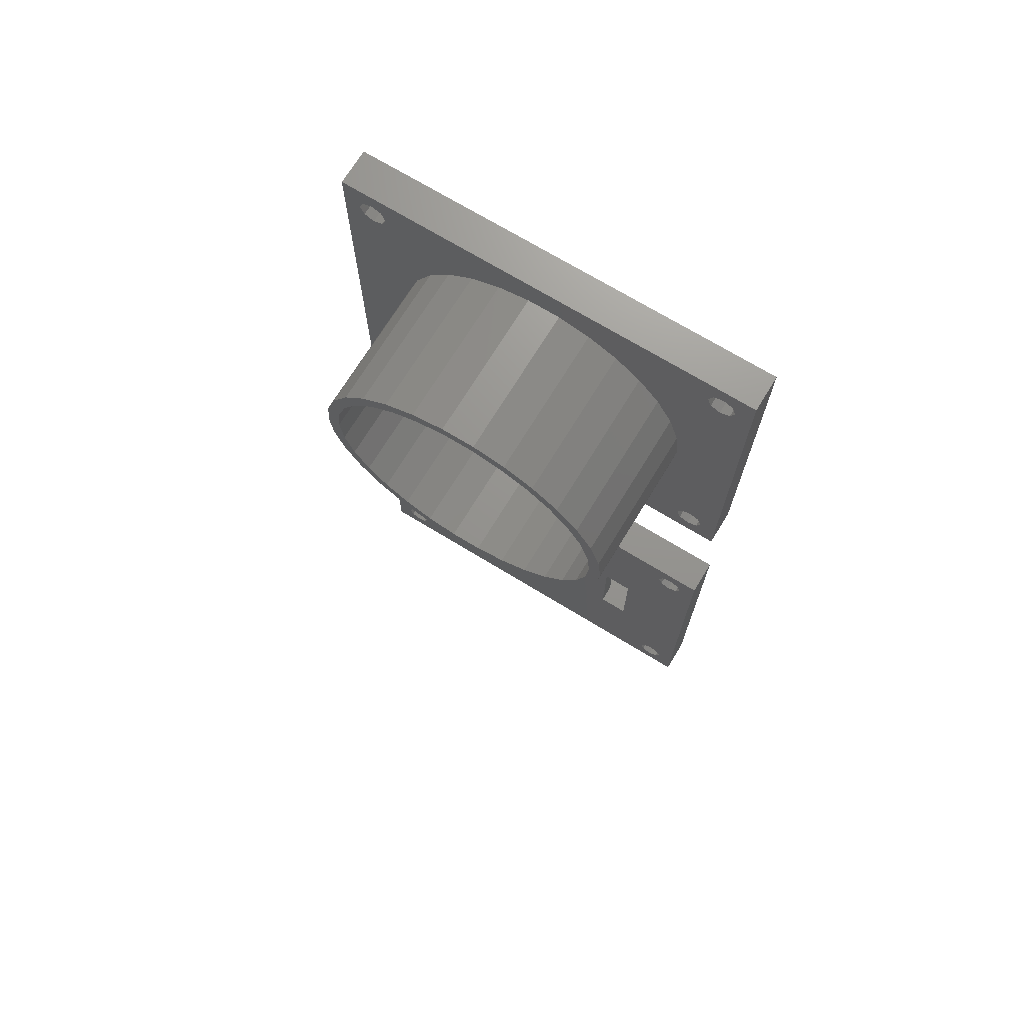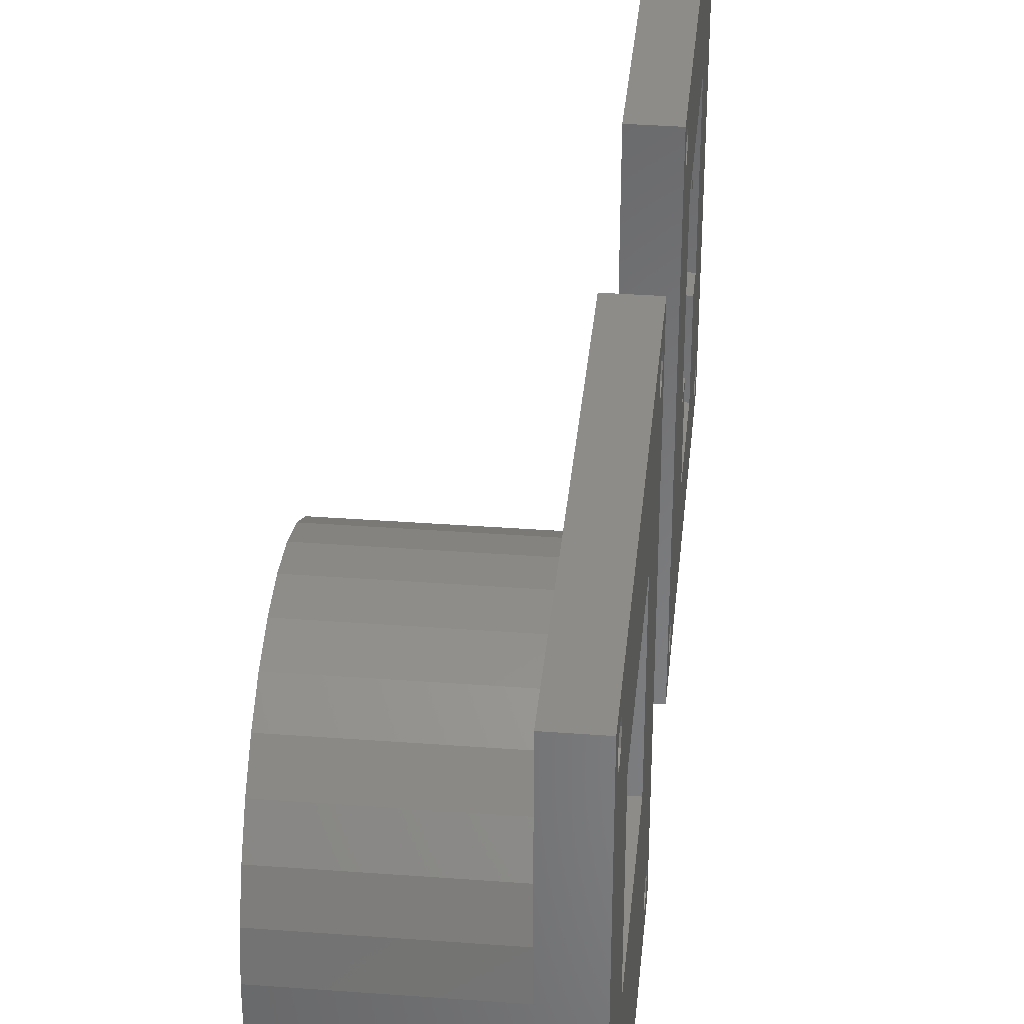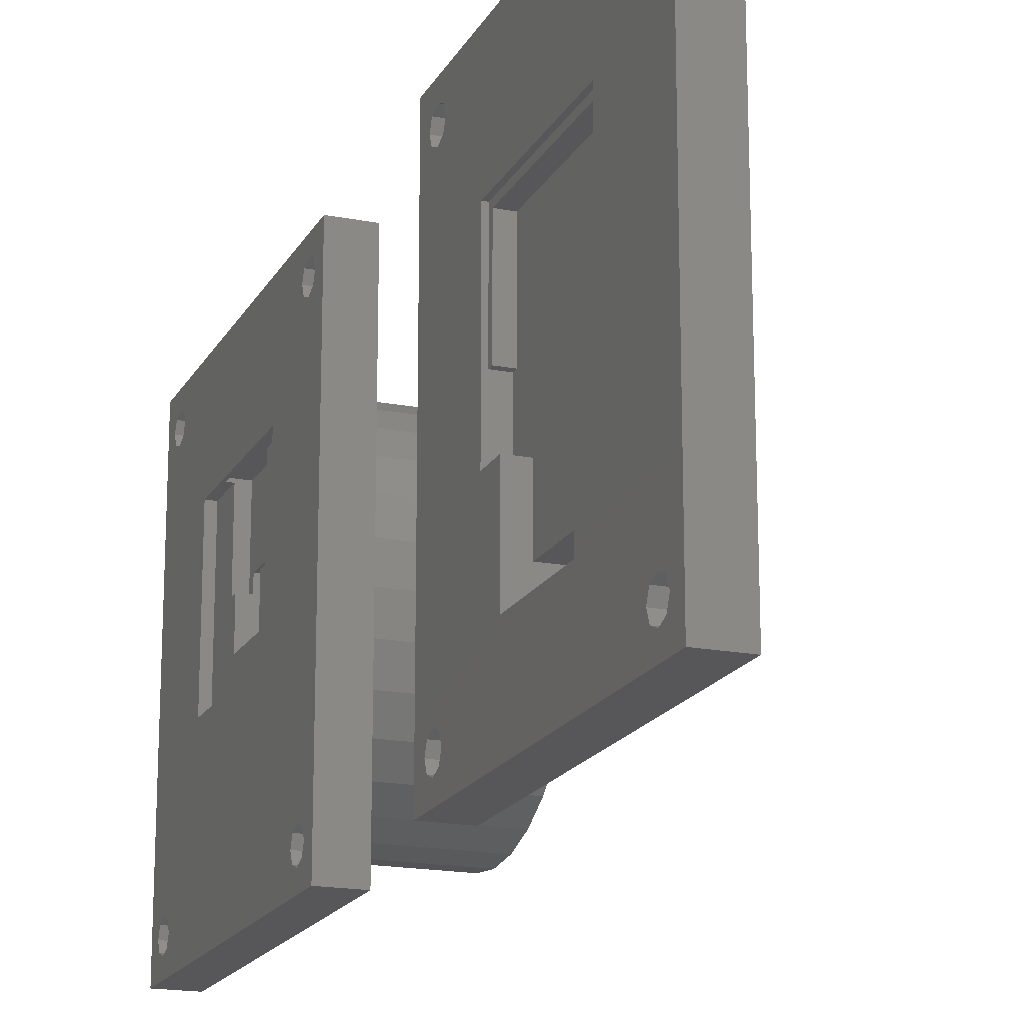
<metadata>
{"format":"stl","ext":"stl","renderer":"f3d","projection":"perspective","resolution":1024,"background":"white","views":[{"elev":71.1,"azim":121.4,"up":"+Y"},{"elev":35.8,"azim":-174.4,"up":"+Z"},{"elev":-18.1,"azim":-20.7,"up":"+Z"}]}
</metadata>
<code>
# stl→obj: 332 verts, 700 faces
v -3.692e-15 -30.15 35.08
v -3.692e-15 -30.15 -35.08
v 6 -30.15 -35.08
v 6 -30.15 35.08
v 3.692e-15 30.15 -35.08
v 6 30.15 -35.08
v -2.885e-15 -23.56 31.67
v 3.692e-15 30.15 35.08
v -3.356e-15 -27.4 -30.07
v -3.275e-15 -26.74 31.67
v -3.08e-15 -25.15 32.33
v -3.275e-15 -26.74 -31.67
v -3.08e-15 -25.15 -32.33
v -2.804e-15 -22.9 -30.07
v -2.885e-15 -23.56 -31.67
v -2.885e-15 -23.56 -28.48
v -3.356e-15 -27.4 30.07
v -3.08e-15 -25.15 -27.82
v -3.275e-15 -26.74 -28.48
v -3.275e-15 -26.74 28.48
v 1.623e-15 13.25 -7.775
v 2.885e-15 23.56 -28.48
v 2.804e-15 22.9 -30.07
v -1.623e-15 -13.25 -7.775
v -2.885e-15 -23.56 28.48
v -1.623e-15 -13.25 17.62
v -3.08e-15 -25.15 27.82
v -2.804e-15 -22.9 30.07
v 3.08e-15 25.15 32.33
v 2.885e-15 23.56 -31.67
v 3.275e-15 26.74 -28.48
v 3.275e-15 26.74 31.67
v 3.356e-15 27.4 30.07
v 3.275e-15 26.74 -31.67
v 3.08e-15 25.15 -32.33
v 3.08e-15 25.15 27.82
v 1.623e-15 13.25 17.62
v 2.885e-15 23.56 28.48
v 3.356e-15 27.4 -30.07
v 3.08e-15 25.15 -27.82
v 2.804e-15 22.9 30.07
v 3.275e-15 26.74 28.48
v 2.885e-15 23.56 31.67
v 6 30.15 35.08
v 6 -25.15 -32.33
v 6 -27.4 -30.07
v 6 -26.74 -31.67
v 6 -23.56 -28.48
v 6 -22.9 -30.07
v 6 -23.56 -31.67
v 6 0 -25.15
v 6 -25.15 -27.82
v 6 -26.74 -28.48
v 6 -26.74 28.48
v 6 -27.4 30.07
v 6 4.75 -2.575
v 6 9.416 -21.15
v 6 13.61 -18.73
v 6 -25.15 32.33
v 6 -26.74 31.67
v 6 18.69 -16.83
v 6 14.78 -20.35
v 6 23.56 -28.48
v 6 21.78 -12.57
v 6 26.74 -28.48
v 6 -23.56 31.67
v 6 10.23 -22.98
v 6 22.9 -30.07
v 6 -25.01 -2.629
v 6 -25.01 5.329e-15
v 6 -23.02 5.329e-15
v 6 -4.75 -2.575
v 6 -25.15 27.82
v 6 -18.69 -16.83
v 6 -21.78 -12.57
v 6 -10.23 -22.98
v 6 -14.78 -20.35
v 6 -13.61 -18.73
v 6 -9.416 -21.15
v 6 -4.813 -22.64
v 6 -17.2 -15.49
v 6 0 -23.15
v 6 -22.02 -7.154
v 6 -20.05 -11.57
v 6 4.813 -22.64
v 6 23.56 -31.67
v 6 5.229 -24.6
v 6 25.15 27.82
v 6 23.56 28.48
v 6 4.75 6.925
v 6 26.74 28.48
v 6 26.74 -31.67
v 6 25.15 -32.33
v 6 17.2 -15.49
v 6 20.05 -11.57
v 6 23.02 5.329e-15
v 6 22.02 -7.154
v 6 23.92 -7.772
v 6 25.01 5.329e-15
v 6 25.01 -2.629
v 6 27.4 -30.07
v 6 25.15 -27.82
v 6 -5.229 -24.6
v 6 -4.75 6.925
v 6 -23.56 28.48
v 6 -23.92 -7.772
v 6 -22.9 30.07
v 6 23.02 -2.42
v 6 26.74 31.67
v 6 27.4 30.07
v 6 22.9 30.07
v 6 23.56 31.67
v 6 25.15 32.33
v 6 -23.02 -2.42
v 1.5 -13.25 17.62
v 1.5 -13.25 -7.775
v 1.5 13.25 17.62
v 1.5 6.333 17.62
v 0.5 6.333 17.62
v 0.5 -6.333 17.62
v 1.5 -6.333 17.62
v 1.5 13.25 -7.775
v 30 -25.01 -2.629
v 30 -23.92 -7.772
v 6 -25.01 2.629
v 30 -25.01 2.629
v 30 -21.78 -12.57
v 30 -18.69 -16.83
v 30 -14.78 -20.35
v 30 -10.23 -22.98
v 30 -5.229 -24.6
v 30 -2.939e-15 -25.15
v 30 5.229 -24.6
v 30 10.23 -22.98
v 30 14.78 -20.35
v 30 18.69 -16.83
v 30 21.78 -12.57
v 30 23.92 -7.772
v 30 25.01 -2.629
v 6 25.01 2.629
v 30 25.01 2.629
v 6 -23.92 7.772
v 6 -23.02 2.42
v 6 -21.78 12.57
v 6 -20.05 11.57
v 6 -18.69 16.83
v 6 -17.2 15.49
v 6 -14.78 20.35
v 6 -13.61 18.73
v 6 -10.23 22.98
v 6 -9.416 21.15
v 6 -5.229 24.6
v 6 -4.813 22.64
v 6 -6.839e-31 25.15
v 6 -6.295e-31 23.15
v 6 5.229 24.6
v 6 4.813 22.64
v 6 10.23 22.98
v 6 9.416 21.15
v 6 14.78 20.35
v 6 13.61 18.73
v 6 18.69 16.83
v 6 17.2 15.49
v 6 21.78 12.57
v 6 20.05 11.57
v 6 23.92 7.772
v 6 22.02 7.154
v 6 23.02 2.42
v 6 -22.02 7.154
v 30 23.02 -2.42
v 30 23.02 2.42
v 30 22.02 -7.154
v 30 20.05 -11.57
v 30 17.2 -15.49
v 30 13.61 -18.73
v 30 9.416 -21.15
v 30 4.813 -22.64
v 30 -2.939e-15 -23.15
v 30 -4.813 -22.64
v 30 -9.416 -21.15
v 30 -13.61 -18.73
v 30 -17.2 -15.49
v 30 -20.05 -11.57
v 30 -22.02 -7.154
v 30 -23.02 -2.42
v 30 -23.02 2.42
v 3.5 -4.75 4.425
v 3.5 -4.75 6.925
v 1.5 -4.75 4.425
v 1.5 -4.75 -2.575
v 1.5 4.75 -2.575
v 3.5 4.75 6.925
v 1.5 4.75 4.425
v 3.5 4.75 4.425
v 1.5 -6.333 4.425
v 1.5 6.333 4.425
v 0.5 -6.333 18.12
v 3.5 -6.333 18.12
v 3.5 -6.333 4.425
v 0.5 6.333 18.12
v 3.5 6.333 4.425
v 3.5 6.333 18.12
v 30 -2.939e-15 23.15
v 30 4.813 22.64
v 30 5.229 24.6
v 30 -4.813 22.64
v 30 -2.939e-15 25.15
v 30 -9.416 21.15
v 30 -5.229 24.6
v 30 -13.61 18.73
v 30 -10.23 22.98
v 30 -17.2 15.49
v 30 -14.78 20.35
v 30 -20.05 11.57
v 30 -18.69 16.83
v 30 9.416 21.15
v 30 10.23 22.98
v 30 17.2 15.49
v 30 20.05 11.57
v 30 18.69 16.83
v 30 -22.02 7.154
v 30 -23.92 7.772
v 30 -21.78 12.57
v 30 14.78 20.35
v 30 13.61 18.73
v 30 21.78 12.57
v 30 22.02 7.154
v 30 23.92 7.772
v 0 -114 31.67
v 0 -120.6 35.08
v 0 -60.3 35.08
v 0 -120.6 -35.08
v 0 -117.8 -30.07
v 0 -117.2 31.67
v 0 -115.6 32.33
v 0 -117.2 -31.67
v 0 -115.6 -32.33
v 0 -60.3 -35.08
v 0 -113.3 -30.07
v 0 -114 -31.67
v 0 -114 -28.48
v 0 -117.8 30.07
v 0 -115.6 -27.82
v 0 -117.2 -28.48
v 0 -117.2 28.48
v 0 -82.1 -7.775
v 0 -66.89 -28.48
v 0 -67.55 -30.07
v 0 -82.1 -22.07
v 0 -103.7 -7.775
v 0 -114 28.48
v 0 -103.7 17.62
v 0 -115.6 27.82
v 0 -113.3 30.07
v 0 -63.71 28.48
v 0 -77.2 -7.775
v 0 -65.3 32.33
v 0 -65.3 27.82
v 0 -77.2 17.62
v 0 -66.89 28.48
v 0 -98.8 -22.07
v 0 -98.8 -7.775
v 0 -65.3 -27.82
v 0 -63.71 -28.48
v 0 -63.71 31.67
v 0 -63.05 30.07
v 0 -63.05 -30.07
v 0 -63.71 -31.67
v 0 -66.89 -31.67
v 0 -65.3 -32.33
v 0 -67.55 30.07
v 0 -66.89 31.67
v 6 -120.6 -35.08
v 6 -120.6 35.08
v 6 -60.3 -35.08
v 6 -60.3 35.08
v 6 -117.2 -28.48
v 6 -117.8 -30.07
v 6 -117.2 -31.67
v 6 -115.6 -27.82
v 6 -114 -28.48
v 6 -113.3 -30.07
v 6 -114 -31.67
v 6 -115.6 -32.33
v 6 -117.2 28.48
v 6 -117.8 30.07
v 6 -117.2 31.67
v 6 -115.6 32.33
v 6 -114 31.67
v 6 -113.3 30.07
v 6 -114 28.48
v 6 -115.6 27.82
v 0.7 -103.7 17.62
v 0.7 -103.7 1.725
v 3 -103.7 -7.775
v 3 -103.7 1.725
v 0.7 -77.2 17.62
v 3 -77.2 -7.775
v 3 -77.2 1.725
v 0.7 -77.2 1.725
v 3 -82.1 -7.775
v 6 -82.1 -22.07
v 6 -82.1 -17.07
v 3 -82.1 -17.07
v 6 -98.8 -22.07
v 3 -98.8 -7.775
v 3 -98.8 -17.07
v 6 -98.8 -17.07
v 6 -66.89 -28.48
v 6 -67.55 -30.07
v 6 -66.89 -31.67
v 6 -65.3 -27.82
v 6 -63.71 -28.48
v 6 -63.05 -30.07
v 6 -63.71 -31.67
v 6 -65.3 -32.33
v 6 -66.89 28.48
v 6 -67.55 30.07
v 6 -66.89 31.67
v 6 -65.3 32.33
v 6 -63.71 31.67
v 6 -63.05 30.07
v 6 -63.71 28.48
v 6 -65.3 27.82
v 3 -102.7 1.725
v 3 -102.7 16.62
v 3 -78.2 16.62
v 3 -78.2 1.725
v 0.7 -102.7 1.725
v 0.7 -102.7 16.62
v 0.7 -78.2 16.62
v 0.7 -78.2 1.725
f 1 2 3
f 4 1 3
f 2 5 3
f 3 5 6
f 7 1 8
f 2 1 9
f 10 1 11
f 2 9 12
f 2 12 13
f 2 13 5
f 14 5 15
f 16 1 14
f 17 1 10
f 18 1 16
f 19 1 18
f 9 1 19
f 14 1 17
f 14 17 20
f 21 22 23
f 21 23 24
f 24 25 26
f 26 25 8
f 24 20 27
f 25 28 8
f 11 1 7
f 28 7 8
f 24 27 25
f 29 26 8
f 14 20 24
f 30 24 23
f 31 21 8
f 32 8 33
f 14 24 30
f 14 30 5
f 34 5 35
f 30 35 5
f 36 37 38
f 39 5 34
f 40 21 31
f 5 39 8
f 39 31 8
f 22 21 40
f 37 26 41
f 37 41 38
f 21 37 36
f 21 36 42
f 21 42 8
f 42 33 8
f 29 8 32
f 43 26 29
f 41 26 43
f 15 5 13
f 8 1 4
f 44 8 4
f 45 3 6
f 46 3 47
f 48 49 6
f 4 3 46
f 50 45 6
f 51 52 6
f 4 53 52
f 52 48 6
f 49 50 6
f 47 3 45
f 4 52 54
f 4 54 55
f 56 57 58
f 59 4 60
f 61 62 63
f 44 4 59
f 64 61 65
f 59 66 44
f 62 67 68
f 54 52 69
f 68 63 62
f 54 69 70
f 54 70 71
f 72 73 54
f 74 75 52
f 76 77 52
f 78 79 80
f 81 78 82
f 83 84 85
f 86 87 6
f 72 71 57
f 88 89 90
f 91 88 90
f 92 93 6
f 44 94 95
f 64 65 6
f 96 95 97
f 98 64 6
f 96 99 44
f 44 95 96
f 44 99 6
f 99 100 6
f 101 92 6
f 87 51 6
f 82 84 81
f 93 86 6
f 102 65 61
f 103 52 51
f 76 52 103
f 72 104 105
f 75 106 52
f 72 105 73
f 69 52 106
f 90 56 94
f 54 71 72
f 107 105 104
f 91 90 94
f 89 66 90
f 108 96 97
f 104 66 107
f 63 102 61
f 67 87 86
f 109 110 44
f 56 72 57
f 100 98 6
f 65 101 6
f 80 82 78
f 77 74 52
f 111 66 89
f 112 66 111
f 44 66 112
f 44 112 113
f 44 110 94
f 110 91 94
f 113 109 44
f 46 53 4
f 55 60 4
f 104 90 66
f 82 85 84
f 85 114 83
f 85 71 114
f 85 57 71
f 86 68 67
f 58 94 56
f 5 8 6
f 6 8 44
f 47 12 46
f 46 12 9
f 53 46 19
f 19 46 9
f 52 53 18
f 18 53 19
f 48 52 16
f 16 52 18
f 14 49 48
f 16 14 48
f 50 49 14
f 15 50 14
f 45 50 15
f 13 45 15
f 47 45 13
f 12 47 13
f 60 55 10
f 10 55 17
f 54 20 55
f 55 20 17
f 59 60 11
f 11 60 10
f 66 59 7
f 7 59 11
f 28 107 66
f 7 28 66
f 105 107 28
f 25 105 28
f 73 105 25
f 27 73 25
f 54 73 27
f 20 54 27
f 115 116 26
f 26 116 24
f 117 118 37
f 37 118 119
f 37 119 120
f 120 121 115
f 120 115 26
f 120 26 37
f 122 117 37
f 21 122 37
f 116 122 21
f 24 116 21
f 86 30 68
f 68 30 23
f 63 68 22
f 22 68 23
f 102 63 40
f 40 63 22
f 65 102 31
f 31 102 40
f 39 101 65
f 31 39 65
f 92 101 39
f 34 92 39
f 93 92 34
f 35 93 34
f 86 93 35
f 30 86 35
f 89 38 111
f 111 38 41
f 112 111 43
f 43 111 41
f 113 112 29
f 29 112 43
f 109 113 32
f 32 113 29
f 33 110 109
f 32 33 109
f 91 110 33
f 42 91 33
f 88 91 42
f 36 88 42
f 89 88 36
f 38 89 36
f 123 69 106
f 124 123 106
f 70 69 123
f 125 70 126
f 126 70 123
f 124 106 75
f 127 124 75
f 127 75 74
f 128 127 74
f 74 77 128
f 128 77 129
f 77 76 129
f 129 76 130
f 76 103 130
f 130 103 131
f 103 51 131
f 131 51 132
f 51 87 132
f 132 87 133
f 87 67 133
f 133 67 134
f 67 62 134
f 134 62 135
f 62 61 135
f 135 61 136
f 61 64 136
f 136 64 137
f 64 98 137
f 137 98 138
f 98 100 138
f 138 100 139
f 100 99 139
f 139 99 140
f 139 140 141
f 70 125 71
f 71 125 142
f 143 142 144
f 145 144 146
f 147 146 148
f 149 148 150
f 151 150 152
f 153 152 154
f 155 154 156
f 157 156 158
f 159 158 160
f 161 160 162
f 163 162 164
f 165 164 166
f 167 166 140
f 96 140 99
f 168 140 96
f 165 166 167
f 163 164 165
f 161 162 163
f 159 160 161
f 157 158 159
f 155 156 157
f 153 154 155
f 151 152 153
f 149 150 151
f 147 148 149
f 145 146 147
f 169 144 145
f 143 144 169
f 71 142 143
f 167 140 168
f 170 171 168
f 108 170 96
f 96 170 168
f 172 170 108
f 97 172 108
f 173 172 97
f 95 173 97
f 174 173 95
f 94 174 95
f 175 174 94
f 58 175 94
f 176 175 58
f 57 176 58
f 177 176 57
f 85 177 57
f 178 177 85
f 82 178 85
f 179 178 82
f 80 179 82
f 180 179 80
f 79 180 80
f 181 180 79
f 78 181 79
f 182 181 78
f 81 182 78
f 182 81 183
f 183 81 84
f 183 84 184
f 184 84 83
f 184 83 185
f 185 83 114
f 143 186 71
f 71 186 185
f 71 185 114
f 187 188 104
f 187 104 72
f 187 72 189
f 72 190 189
f 72 56 191
f 190 72 191
f 56 90 192
f 193 56 194
f 194 56 192
f 191 56 193
f 90 104 192
f 192 104 188
f 121 195 115
f 190 195 189
f 115 195 190
f 116 190 122
f 122 191 117
f 191 193 196
f 117 196 118
f 191 196 117
f 190 191 122
f 115 190 116
f 120 197 121
f 198 199 121
f 198 121 197
f 121 199 195
f 119 200 197
f 120 119 197
f 118 196 201
f 200 118 202
f 202 118 201
f 119 118 200
f 129 130 131
f 179 129 132
f 132 129 131
f 181 182 129
f 176 177 134
f 203 204 205
f 206 203 207
f 208 206 209
f 210 208 211
f 212 210 213
f 214 212 215
f 204 216 217
f 185 186 126
f 127 129 124
f 128 129 127
f 218 219 220
f 186 221 222
f 183 184 123
f 124 183 123
f 124 129 183
f 123 184 126
f 184 185 126
f 126 186 222
f 182 183 129
f 222 221 223
f 223 214 215
f 215 212 213
f 213 210 211
f 211 208 209
f 209 206 207
f 207 203 205
f 205 204 217
f 217 216 224
f 224 225 220
f 221 214 223
f 225 218 220
f 220 219 226
f 226 227 228
f 228 171 141
f 141 170 139
f 139 172 138
f 138 173 137
f 137 174 136
f 136 175 135
f 216 225 224
f 135 176 134
f 134 177 133
f 177 178 133
f 133 179 132
f 179 180 129
f 219 227 226
f 227 171 228
f 171 170 141
f 170 172 139
f 172 173 138
f 173 174 137
f 174 175 136
f 175 176 135
f 178 179 133
f 180 181 129
f 142 125 126
f 222 142 126
f 140 166 141
f 141 166 228
f 221 186 169
f 169 186 143
f 214 221 145
f 145 221 169
f 212 214 147
f 147 214 145
f 210 212 149
f 149 212 147
f 208 210 151
f 151 210 149
f 206 208 153
f 153 208 151
f 203 206 155
f 155 206 153
f 204 203 157
f 157 203 155
f 216 204 159
f 159 204 157
f 216 159 225
f 225 159 161
f 225 161 218
f 218 161 163
f 219 218 163
f 165 219 163
f 227 219 165
f 167 227 165
f 171 227 167
f 168 171 167
f 166 164 228
f 228 164 226
f 164 162 226
f 226 162 220
f 220 162 160
f 224 220 160
f 224 160 158
f 217 224 158
f 158 156 205
f 217 158 205
f 156 154 207
f 205 156 207
f 154 152 209
f 207 154 209
f 152 150 211
f 209 152 211
f 150 148 213
f 211 150 213
f 148 146 215
f 213 148 215
f 146 144 223
f 215 146 223
f 144 142 222
f 223 144 222
f 199 187 189
f 195 199 189
f 188 198 192
f 202 201 192
f 202 192 198
f 198 188 187
f 198 187 199
f 192 201 194
f 194 201 196
f 193 194 196
f 202 198 200
f 200 198 197
f 229 230 231
f 232 230 233
f 234 230 235
f 232 233 236
f 232 236 237
f 232 237 238
f 239 238 240
f 241 230 239
f 242 230 234
f 243 230 241
f 244 230 243
f 233 230 244
f 239 230 242
f 239 242 245
f 246 247 248
f 246 248 249
f 250 251 252
f 252 251 231
f 250 245 253
f 251 254 231
f 235 230 229
f 254 229 231
f 250 253 251
f 255 231 256
f 257 252 231
f 239 245 250
f 258 259 260
f 261 250 262
f 239 250 261
f 239 261 238
f 259 258 255
f 263 246 256
f 264 256 231
f 265 231 266
f 267 238 268
f 261 249 269
f 261 269 238
f 268 238 270
f 269 270 238
f 263 256 264
f 238 267 231
f 267 264 231
f 259 252 271
f 259 271 260
f 269 249 248
f 247 246 263
f 255 266 231
f 257 231 265
f 272 252 257
f 271 252 272
f 240 238 237
f 259 255 256
f 230 232 273
f 274 230 273
f 232 238 273
f 273 238 275
f 238 231 275
f 275 231 276
f 231 230 274
f 276 231 274
f 277 278 244
f 244 278 233
f 279 236 278
f 278 236 233
f 280 277 243
f 243 277 244
f 281 280 241
f 241 280 243
f 239 282 281
f 241 239 281
f 283 282 239
f 240 283 239
f 284 283 240
f 237 284 240
f 279 284 237
f 236 279 237
f 285 245 286
f 286 245 242
f 287 286 234
f 234 286 242
f 288 287 235
f 235 287 234
f 289 288 229
f 229 288 235
f 254 290 289
f 229 254 289
f 291 290 254
f 251 291 254
f 292 291 251
f 253 292 251
f 285 292 253
f 245 285 253
f 293 294 252
f 295 294 296
f 250 294 295
f 252 294 250
f 297 293 259
f 259 293 252
f 298 299 300
f 256 298 300
f 297 259 300
f 259 256 300
f 301 298 256
f 246 301 256
f 302 303 304
f 249 302 304
f 301 246 304
f 246 249 304
f 305 302 249
f 261 305 249
f 306 307 262
f 305 307 308
f 261 307 305
f 262 307 261
f 295 306 262
f 250 295 262
f 309 310 247
f 247 310 248
f 311 269 310
f 310 269 248
f 312 309 263
f 263 309 247
f 313 312 264
f 264 312 263
f 267 314 313
f 264 267 313
f 315 314 267
f 268 315 267
f 316 315 268
f 270 316 268
f 311 316 270
f 269 311 270
f 317 260 318
f 318 260 271
f 319 318 272
f 272 318 271
f 320 319 257
f 257 319 272
f 321 320 265
f 265 320 257
f 266 322 321
f 265 266 321
f 323 322 266
f 255 323 266
f 324 323 255
f 258 324 255
f 317 324 258
f 260 317 258
f 284 273 275
f 278 273 279
f 281 282 275
f 274 273 278
f 283 284 275
f 305 280 275
f 274 277 280
f 280 281 275
f 282 283 275
f 279 273 284
f 274 280 285
f 274 285 286
f 311 305 275
f 288 274 287
f 276 274 288
f 314 315 275
f 315 316 275
f 288 289 276
f 302 305 311
f 285 280 305
f 285 305 308
f 285 308 303
f 320 321 276
f 316 311 275
f 311 310 302
f 303 302 310
f 285 303 309
f 317 289 312
f 276 313 275
f 276 312 313
f 313 314 275
f 310 309 303
f 309 292 285
f 324 317 312
f 318 289 317
f 319 289 318
f 276 289 319
f 321 322 276
f 276 319 320
f 276 322 312
f 322 323 312
f 323 324 312
f 278 277 274
f 286 287 274
f 309 291 292
f 309 290 291
f 309 289 290
f 309 312 289
f 325 326 327
f 325 327 328
f 325 298 296
f 328 299 298
f 328 298 325
f 298 301 296
f 301 304 296
f 304 307 306
f 304 306 296
f 295 296 306
f 325 296 329
f 329 296 294
f 330 293 331
f 297 300 331
f 297 331 293
f 293 330 329
f 293 329 294
f 331 300 332
f 299 328 300
f 300 328 332
f 303 308 304
f 304 308 307
f 328 327 331
f 332 328 331
f 327 326 331
f 331 326 330
f 326 325 330
f 330 325 329

</code>
